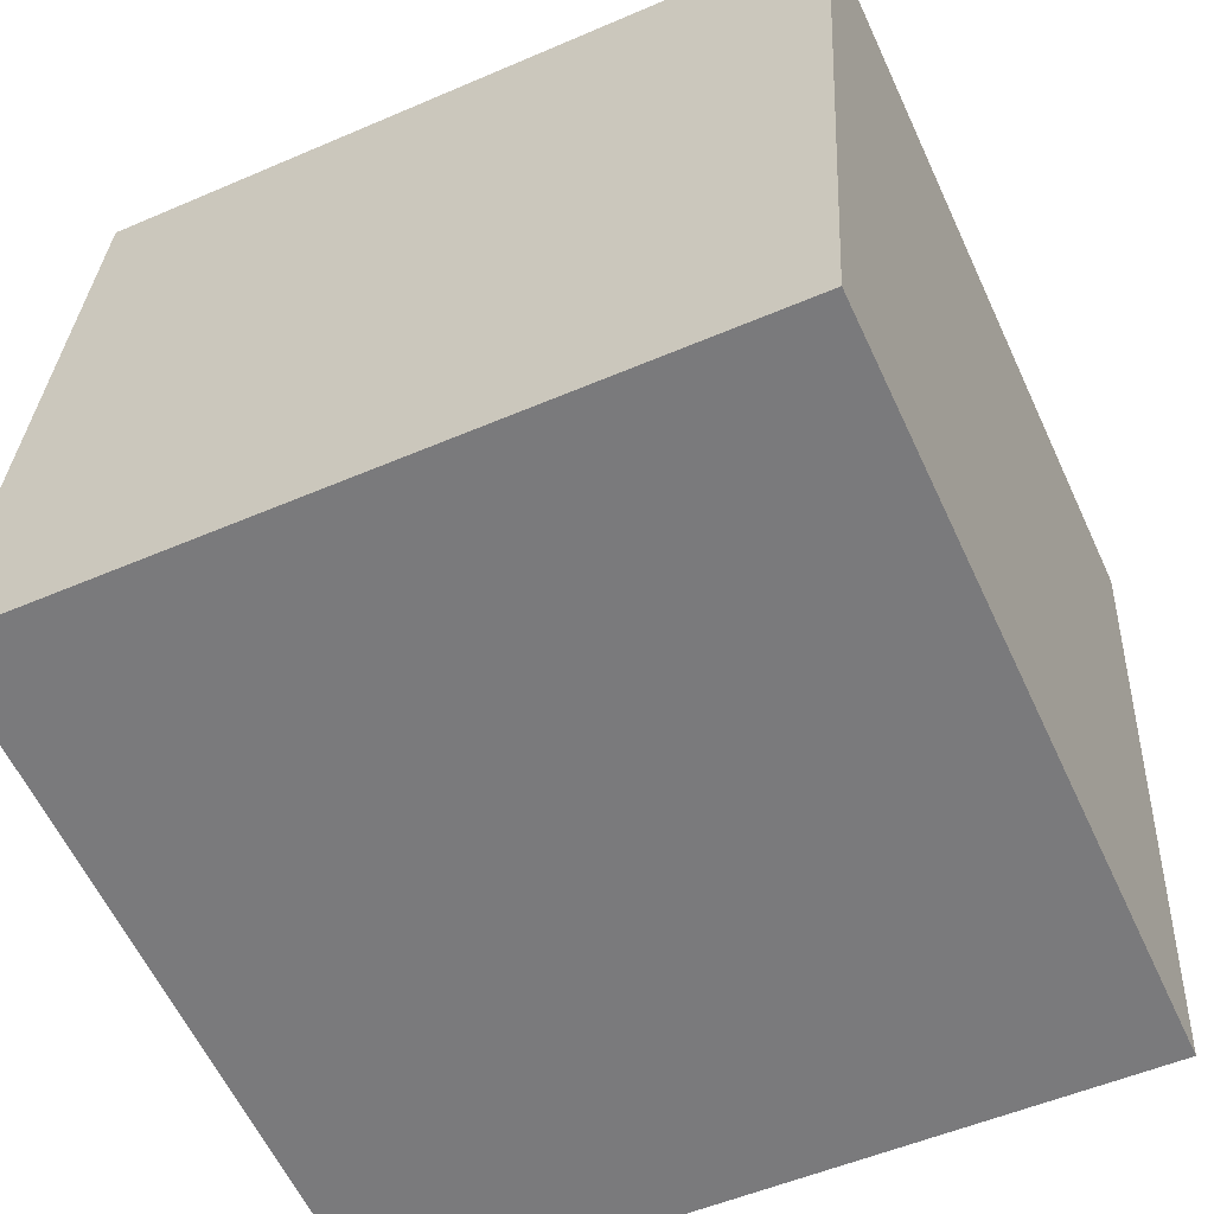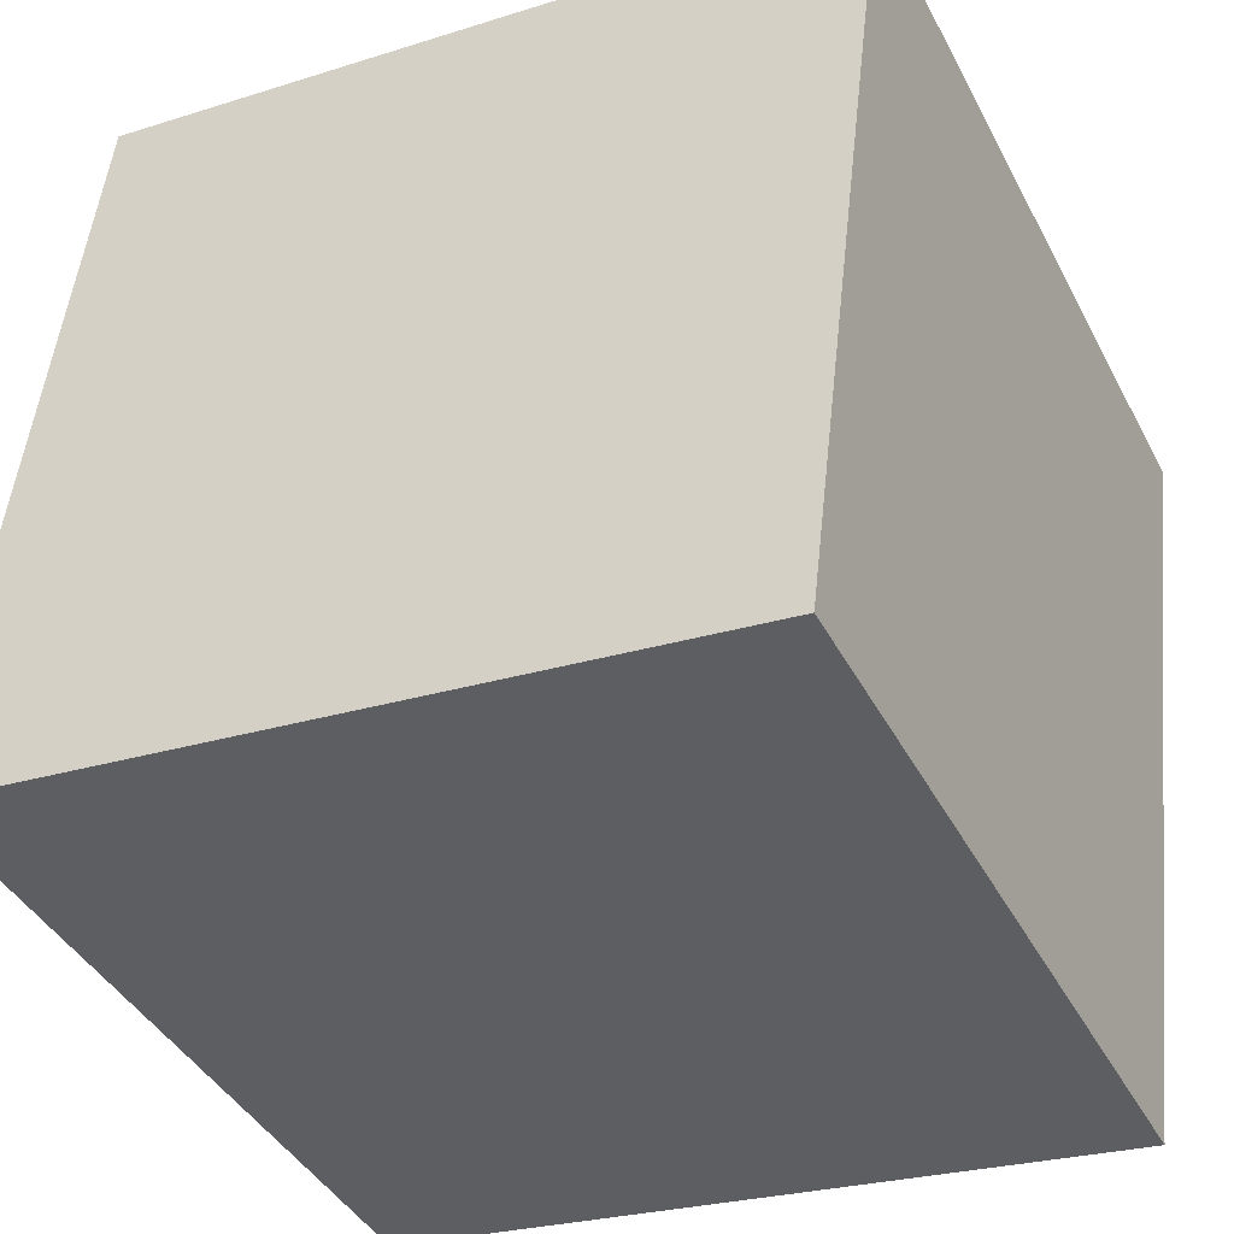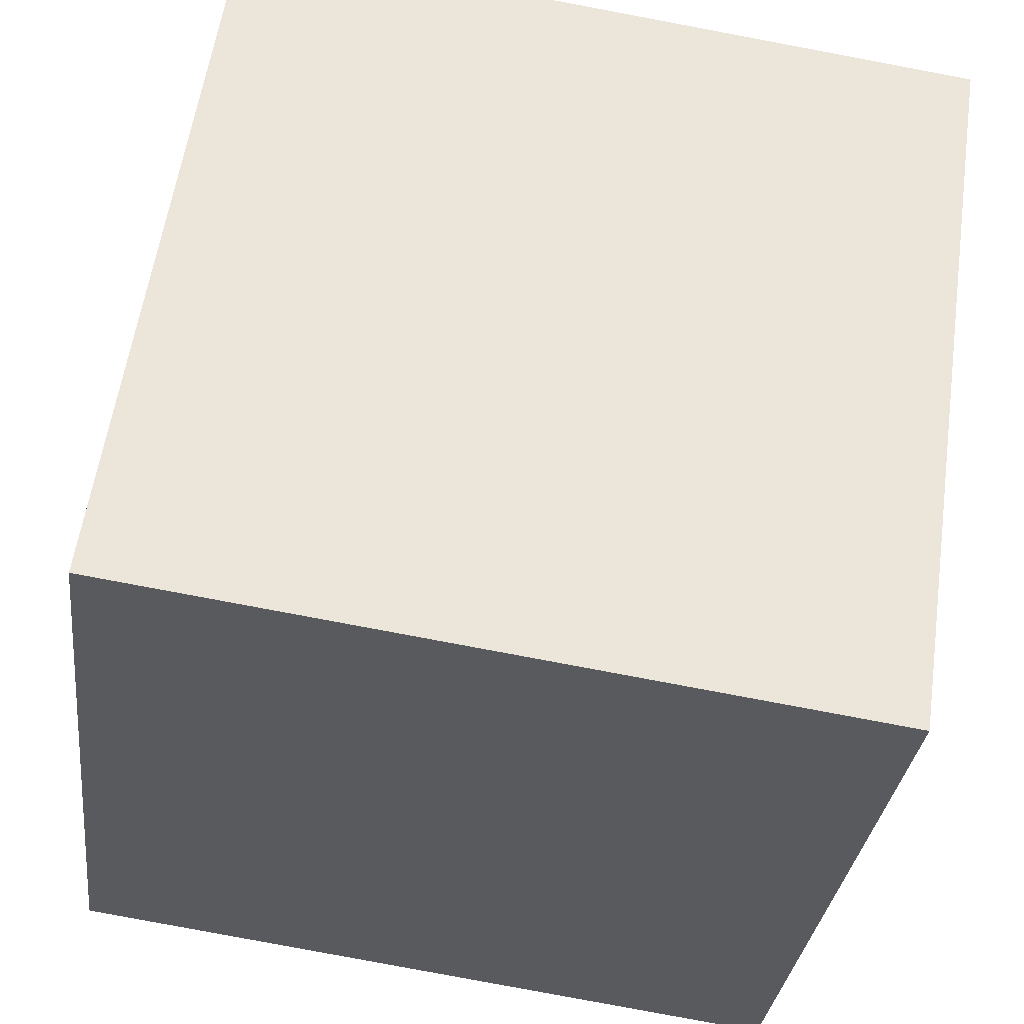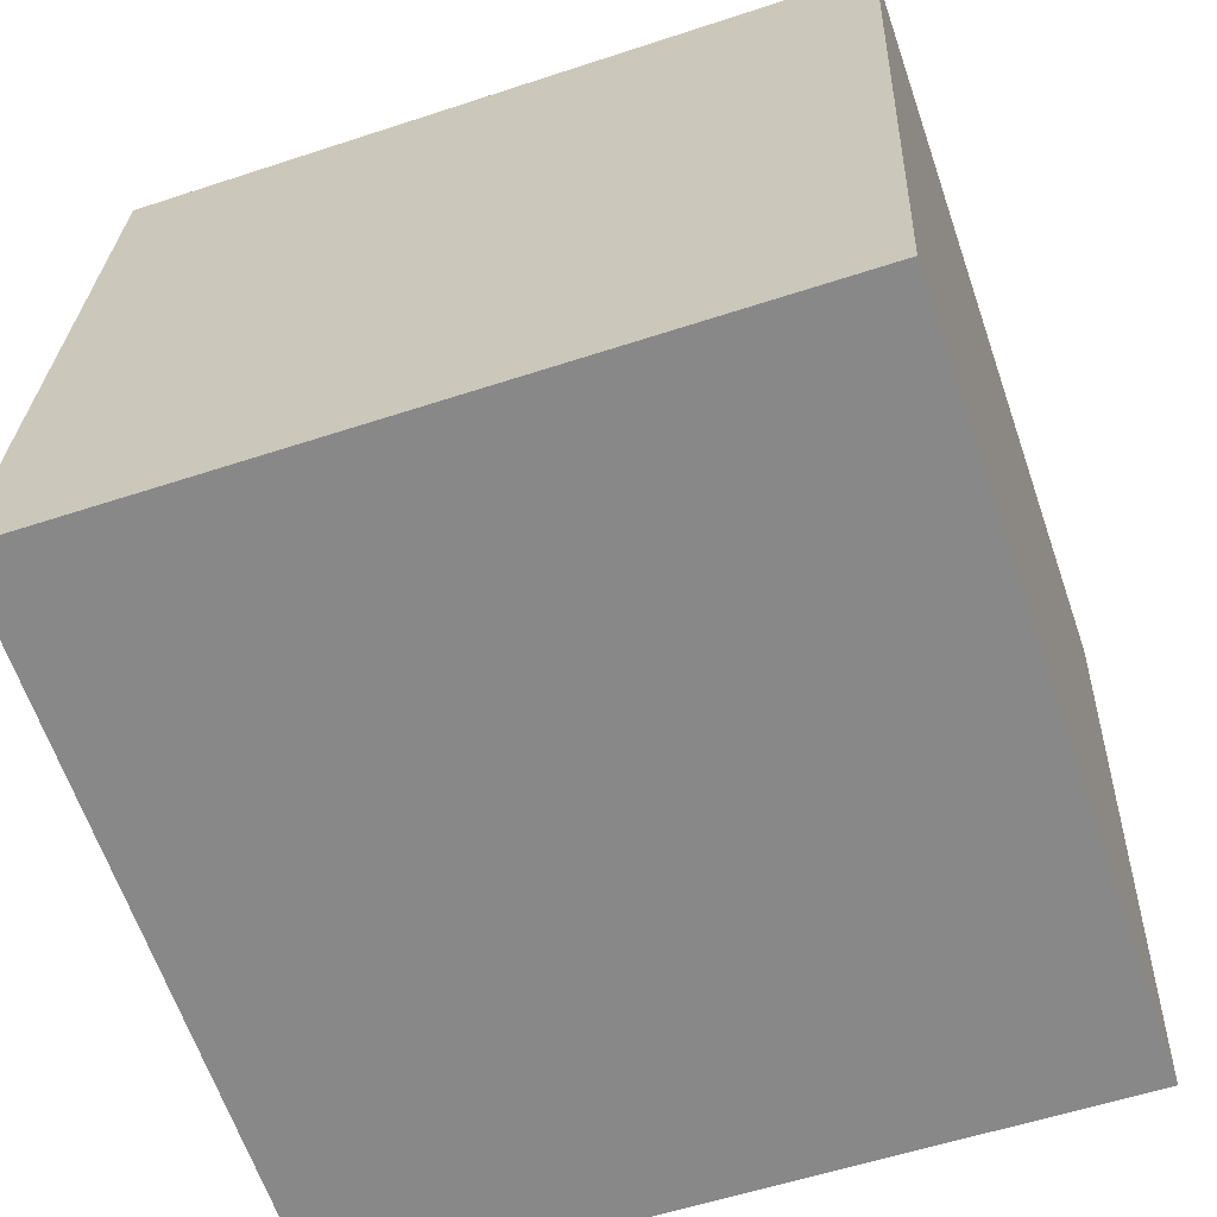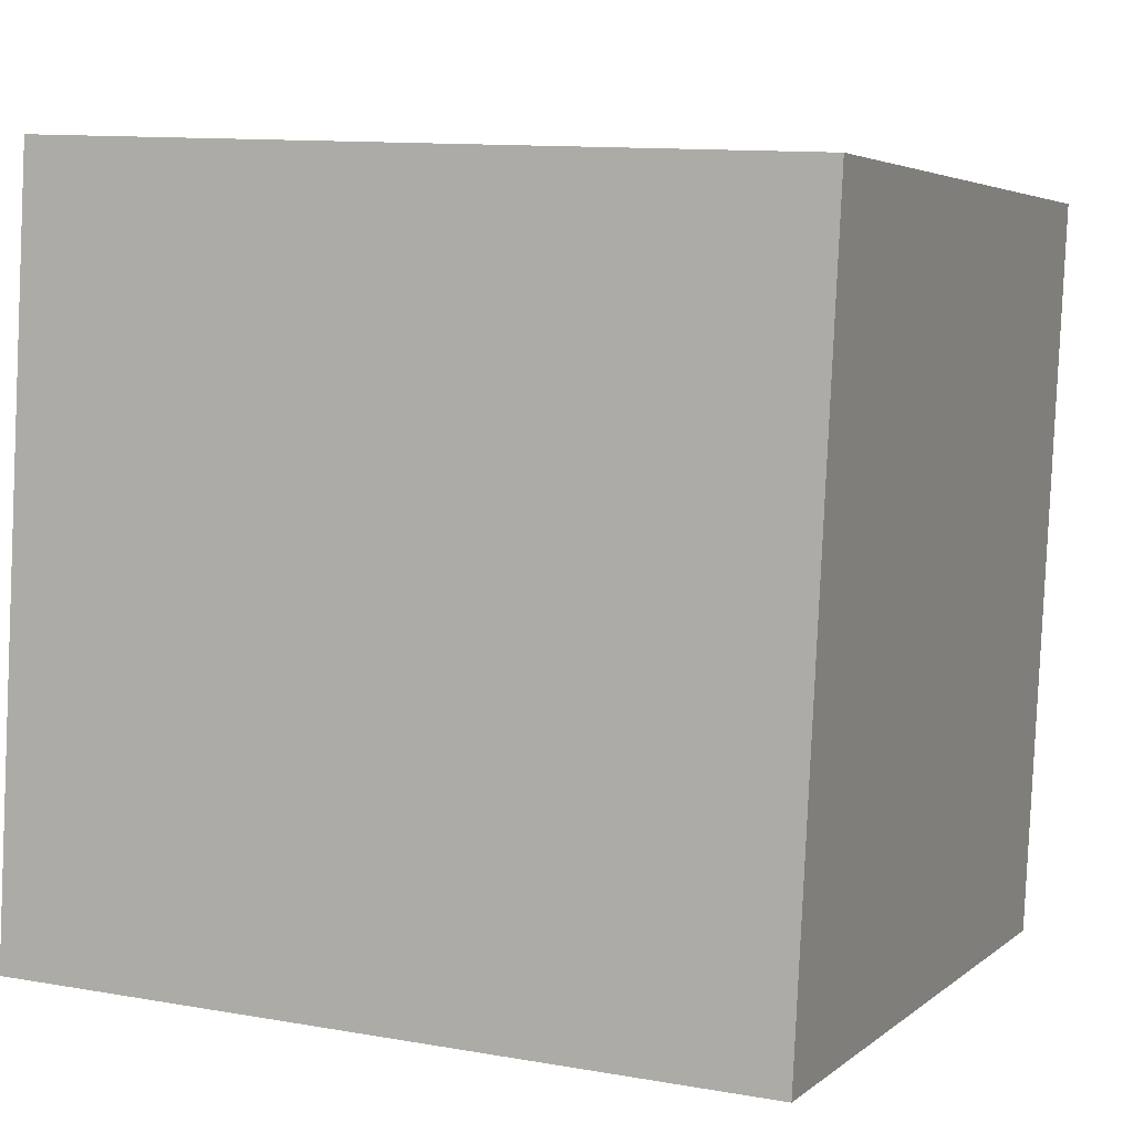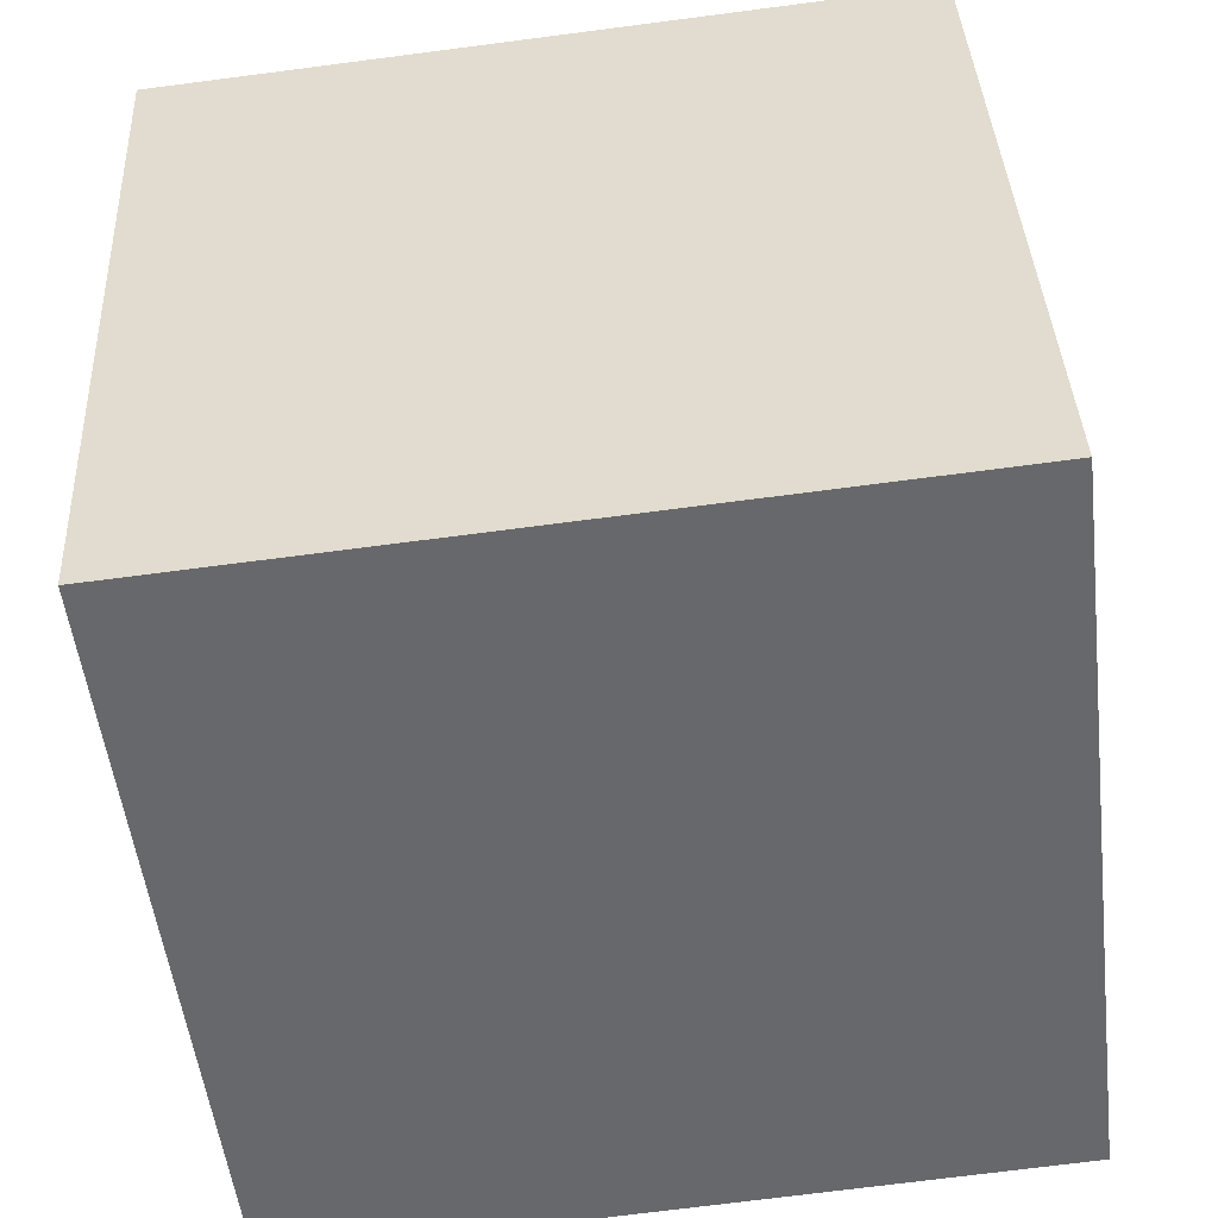
<metadata>
{"format":"obj","ext":"obj","renderer":"f3d","projection":"perspective","resolution":1024,"background":"white","views":[{"elev":-52.4,"azim":-154.8,"up":"+Z"},{"elev":-41.2,"azim":-64.0,"up":"+Z"},{"elev":57.7,"azim":-81.6,"up":"+Z"},{"elev":-56.5,"azim":-160.7,"up":"+Z"},{"elev":11.4,"azim":-156.4,"up":"+Z"},{"elev":38.1,"azim":87.3,"up":"+Y"}]}
</metadata>
<code>
v 0.7207 0.3358 -0.3022
v 0.7191 0.733 -0.255
v 0.7193 0.6858 0.1422
v 0.7207 0.3358 -0.3022
v 0.7193 0.6858 0.1422
v 0.7209 0.2886 0.095
v 0.3207 0.3342 -0.3022
v 0.3209 0.287 0.095
v 0.3193 0.6842 0.1422
v 0.3207 0.3342 -0.3022
v 0.3193 0.6842 0.1422
v 0.3191 0.7314 -0.255
v 0.7207 0.3358 -0.3022
v 0.3207 0.3342 -0.3022
v 0.3191 0.7314 -0.255
v 0.7207 0.3358 -0.3022
v 0.3191 0.7314 -0.255
v 0.7191 0.733 -0.255
v 0.7191 0.733 -0.255
v 0.3191 0.7314 -0.255
v 0.3193 0.6842 0.1422
v 0.7191 0.733 -0.255
v 0.3193 0.6842 0.1422
v 0.7193 0.6858 0.1422
v 0.7193 0.6858 0.1422
v 0.3193 0.6842 0.1422
v 0.3209 0.287 0.095
v 0.7193 0.6858 0.1422
v 0.3209 0.287 0.095
v 0.7209 0.2886 0.095
v 0.3207 0.3342 -0.3022
v 0.7207 0.3358 -0.3022
v 0.7209 0.2886 0.095
v 0.3207 0.3342 -0.3022
v 0.7209 0.2886 0.095
v 0.3209 0.287 0.095
f 1 2 3
f 4 5 6
f 7 8 9
f 10 11 12
f 13 14 15
f 16 17 18
f 19 20 21
f 22 23 24
f 25 26 27
f 28 29 30
f 31 32 33
f 34 35 36

</code>
